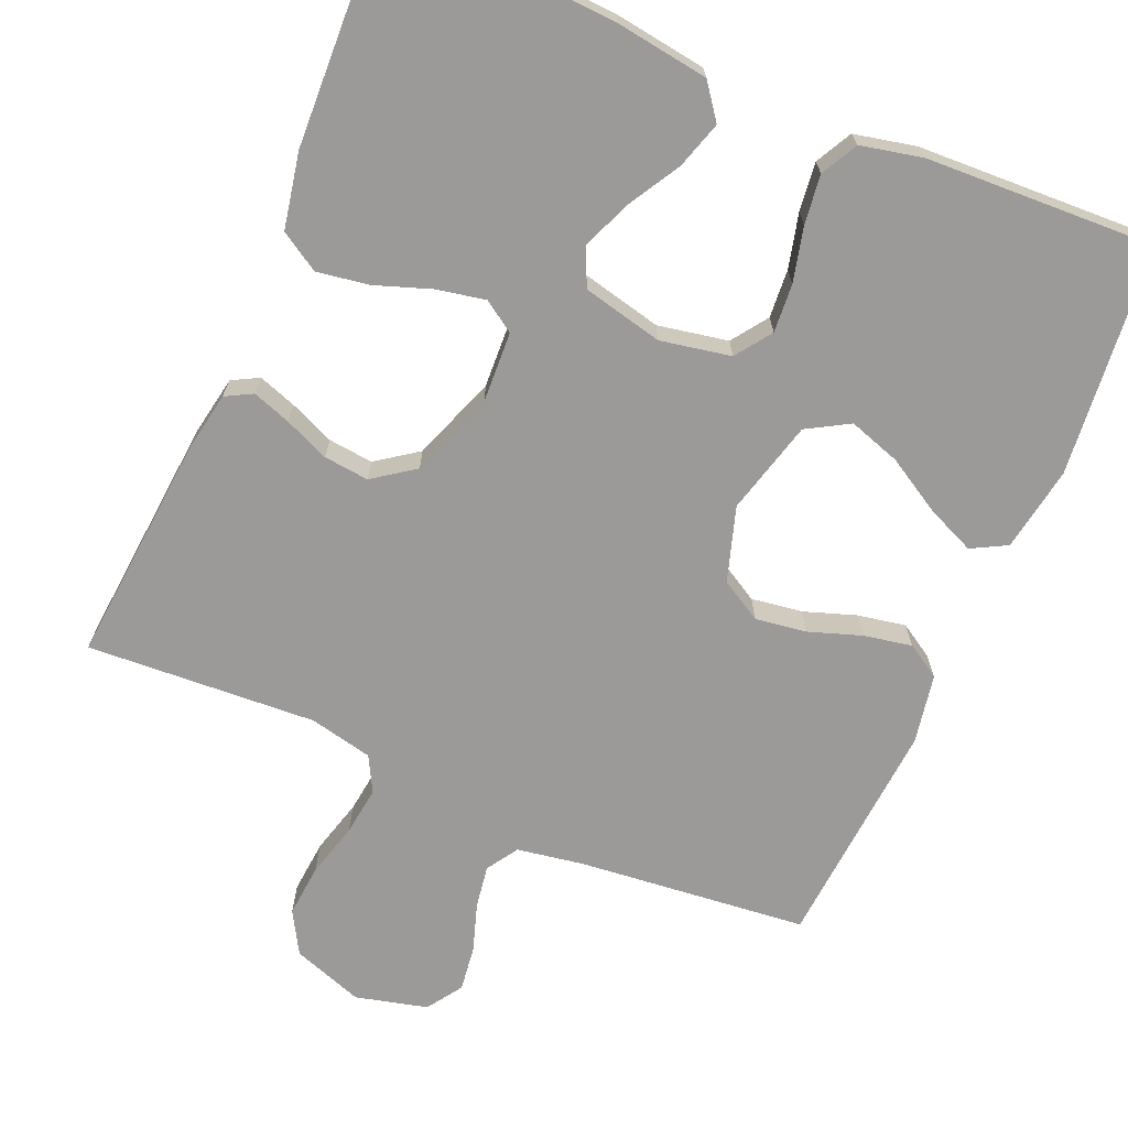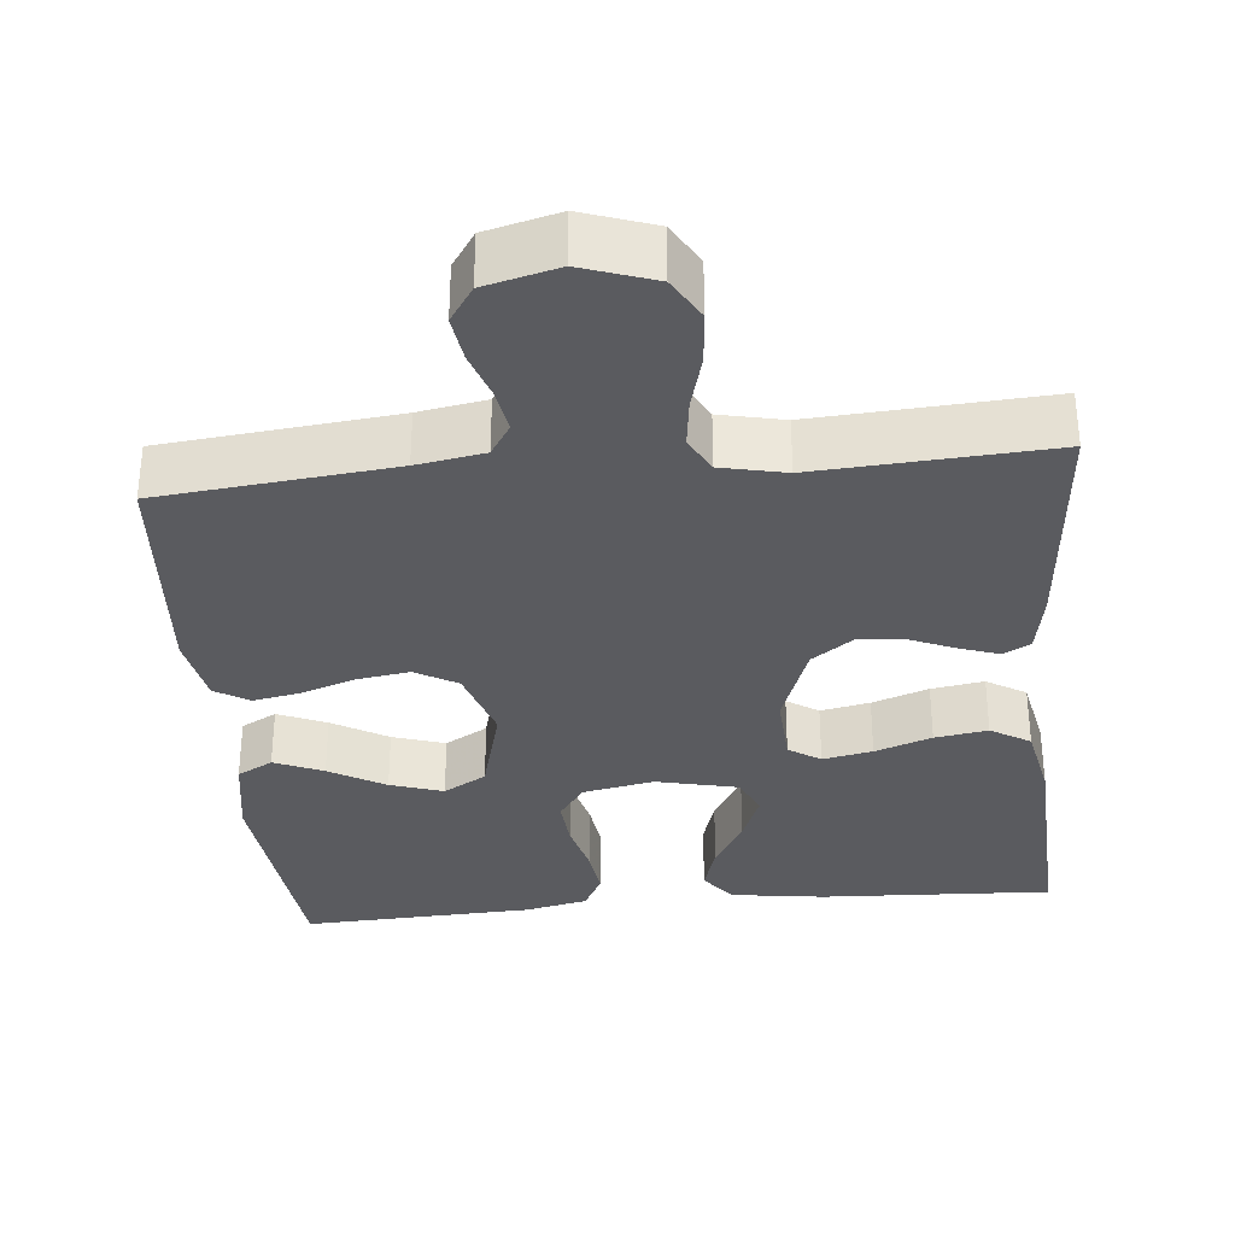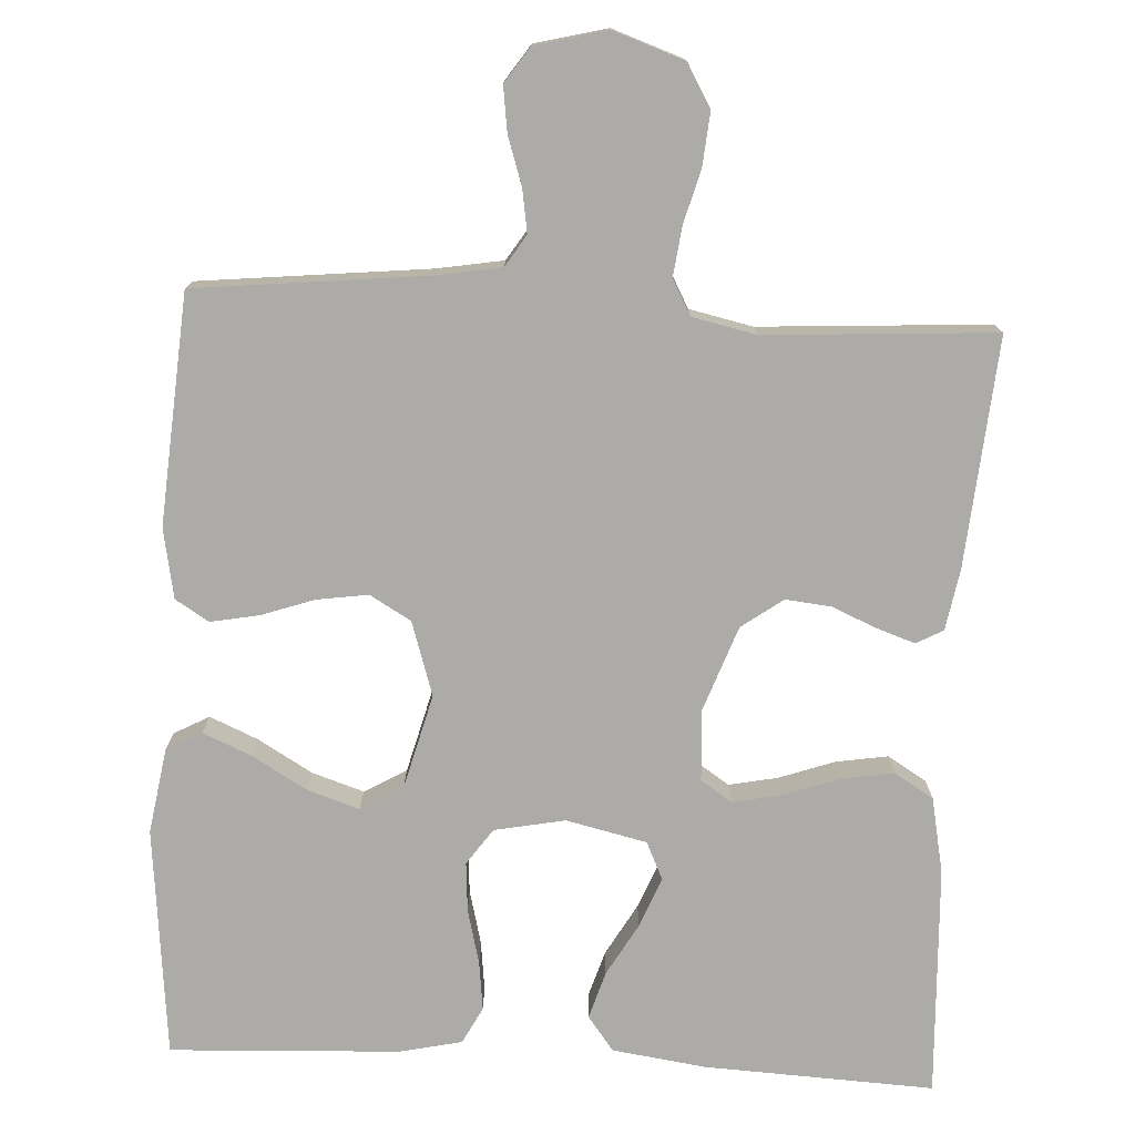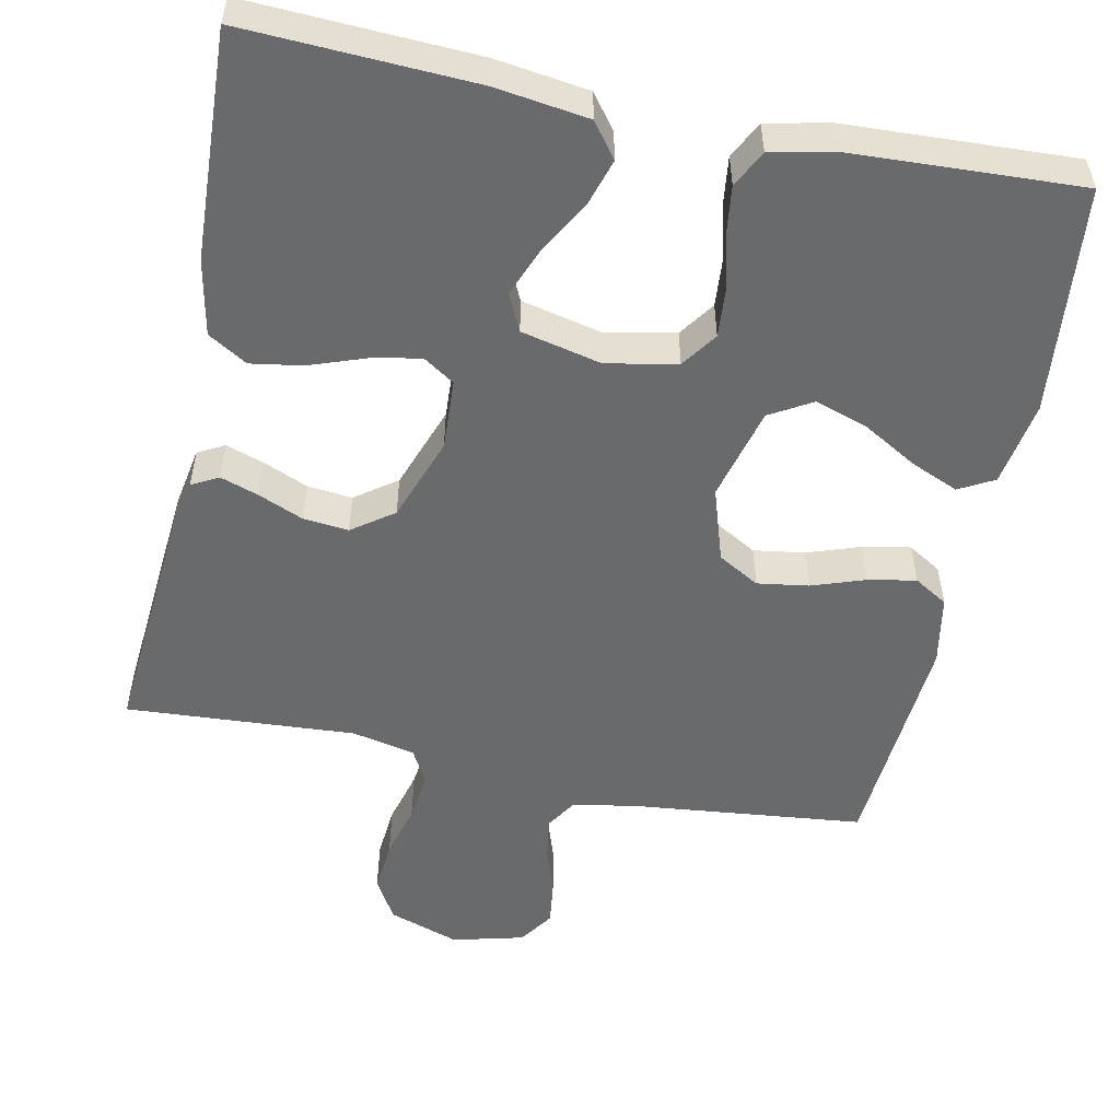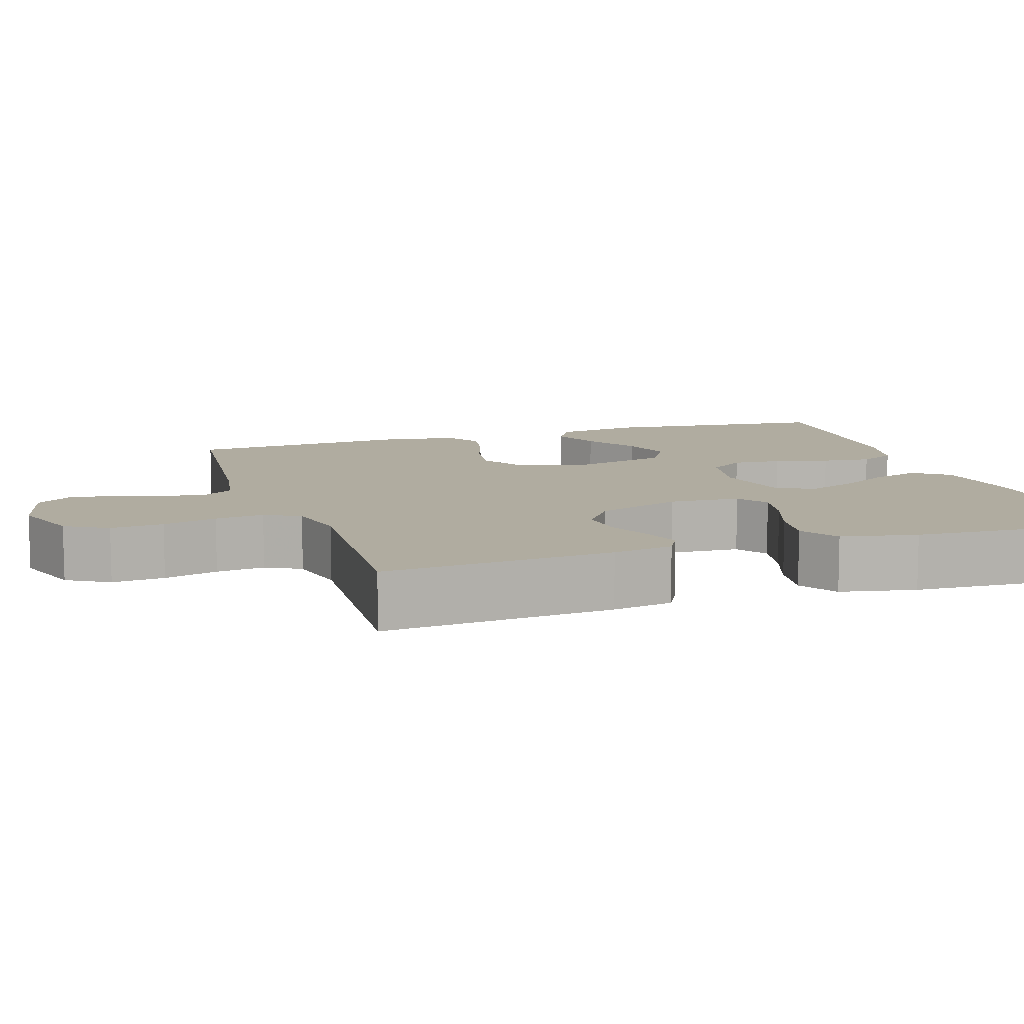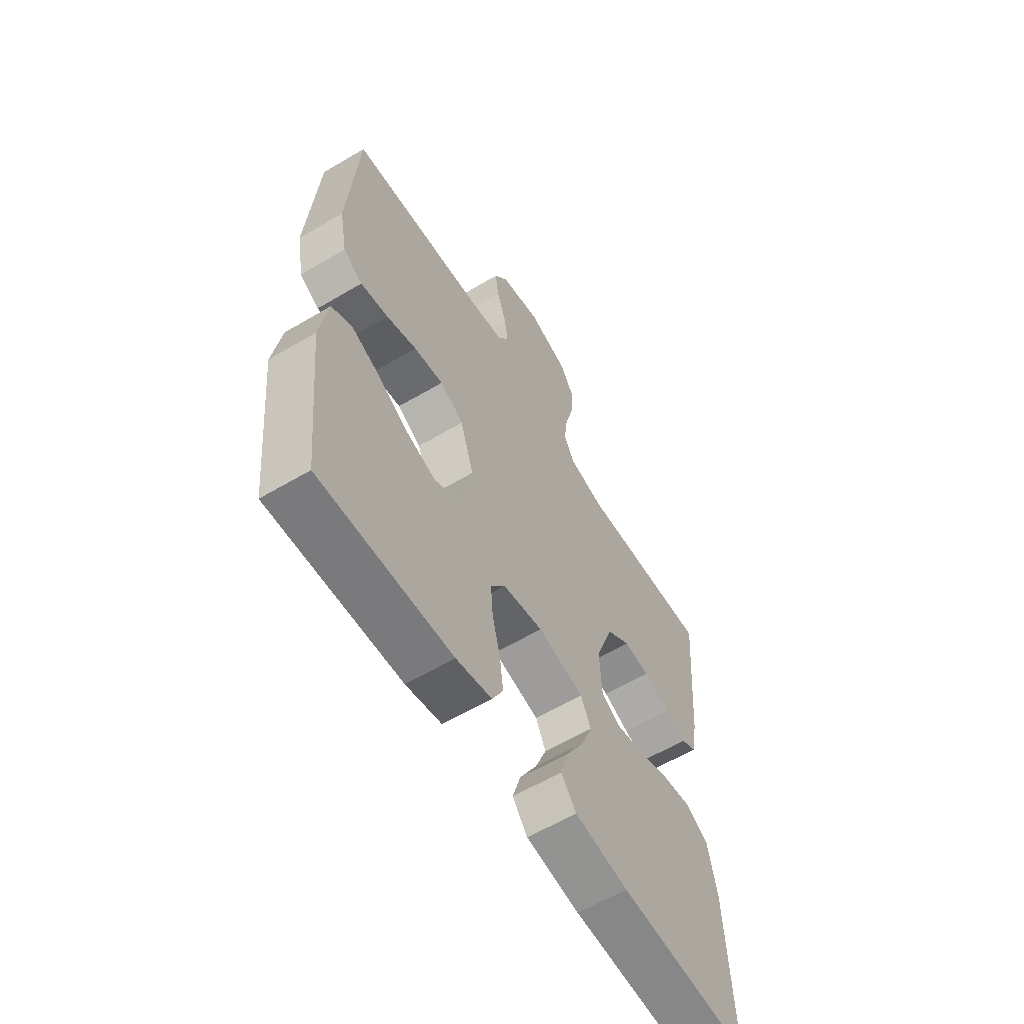
<metadata>
{"format":"obj","ext":"obj","renderer":"f3d","projection":"perspective","resolution":1024,"background":"white","views":[{"elev":-69.5,"azim":156.6,"up":"+Y"},{"elev":-33.2,"azim":5.4,"up":"+Y"},{"elev":-76.4,"azim":-3.1,"up":"+Y"},{"elev":-52.9,"azim":168.3,"up":"+Y"},{"elev":10.0,"azim":71.8,"up":"+Y"},{"elev":-60.4,"azim":-58.8,"up":"+Z"}]}
</metadata>
<code>
v 0.5 0.07 0.5
v 0.475 0.07 0.2
v 0.461 0.07 0.121
v 0.426 0.07 0.102
v 0.376 0.07 0.119
v 0.317 0.07 0.144
v 0.258 0.07 0.15
v 0.204 0.07 0.111
v 0.164 0.07 0
v 0.169 0.07 -0.093
v 0.21 0.07 -0.12
v 0.274 0.07 -0.107
v 0.347 0.07 -0.081
v 0.415 0.07 -0.07
v 0.466 0.07 -0.101
v 0.486 0.07 -0.2
v 0.5 0.07 -0.5
v 0.2 0.07 -0.486
v 0.078 0.07 -0.469
v 0.044 0.07 -0.424
v 0.063 0.07 -0.362
v 0.102 0.07 -0.294
v 0.128 0.07 -0.229
v 0.105 0.07 -0.18
v 0 0.07 -0.156
v -0.092 0.07 -0.174
v -0.125 0.07 -0.221
v -0.12 0.07 -0.285
v -0.102 0.07 -0.356
v -0.094 0.07 -0.42
v -0.119 0.07 -0.468
v -0.2 0.07 -0.486
v -0.5 0.07 -0.5
v -0.531 0.07 -0.2
v -0.513 0.07 -0.089
v -0.467 0.07 -0.064
v -0.404 0.07 -0.091
v -0.332 0.07 -0.133
v -0.264 0.07 -0.155
v -0.209 0.07 -0.123
v -0.177 0.07 0
v -0.208 0.07 0.097
v -0.262 0.07 0.128
v -0.329 0.07 0.118
v -0.398 0.07 0.094
v -0.461 0.07 0.082
v -0.505 0.07 0.109
v -0.522 0.07 0.2
v -0.5 0.07 0.5
v -0.2 0.07 0.532
v -0.113 0.07 0.547
v -0.087 0.07 0.588
v -0.096 0.07 0.644
v -0.117 0.07 0.707
v -0.125 0.07 0.766
v -0.094 0.07 0.812
v 0 0.07 0.836
v 0.093 0.07 0.804
v 0.125 0.07 0.749
v 0.119 0.07 0.68
v 0.1 0.07 0.609
v 0.092 0.07 0.545
v 0.117 0.07 0.499
v 0.2 0.07 0.481
v 0.5 0 0.5
v 0.475 0 0.2
v 0.461 0 0.121
v 0.426 0 0.102
v 0.376 0 0.119
v 0.317 0 0.144
v 0.258 0 0.15
v 0.204 0 0.111
v 0.164 0 0
v 0.169 0 -0.093
v 0.21 0 -0.12
v 0.274 0 -0.107
v 0.347 0 -0.081
v 0.415 0 -0.07
v 0.466 0 -0.101
v 0.486 0 -0.2
v 0.5 0 -0.5
v 0.2 0 -0.486
v 0.078 0 -0.469
v 0.044 0 -0.424
v 0.063 0 -0.362
v 0.102 0 -0.294
v 0.128 0 -0.229
v 0.105 0 -0.18
v 0 0 -0.156
v -0.092 0 -0.174
v -0.125 0 -0.221
v -0.12 0 -0.285
v -0.102 0 -0.356
v -0.094 0 -0.42
v -0.119 0 -0.468
v -0.2 0 -0.486
v -0.5 0 -0.5
v -0.531 0 -0.2
v -0.513 0 -0.089
v -0.467 0 -0.064
v -0.404 0 -0.091
v -0.332 0 -0.133
v -0.264 0 -0.155
v -0.209 0 -0.123
v -0.177 0 0
v -0.208 0 0.097
v -0.262 0 0.128
v -0.329 0 0.118
v -0.398 0 0.094
v -0.461 0 0.082
v -0.505 0 0.109
v -0.522 0 0.2
v -0.5 0 0.5
v -0.2 0 0.532
v -0.113 0 0.547
v -0.087 0 0.588
v -0.096 0 0.644
v -0.117 0 0.707
v -0.125 0 0.766
v -0.094 0 0.812
v 0 0 0.836
v 0.093 0 0.804
v 0.125 0 0.749
v 0.119 0 0.68
v 0.1 0 0.609
v 0.092 0 0.545
v 0.117 0 0.499
v 0.2 0 0.481
f 59 60 61
f 58 59 61
f 57 58 61
f 56 57 61
f 55 56 61
f 54 55 61
f 53 54 61
f 52 53 61 62
f 51 52 62 63
f 48 49 50
f 47 48 50
f 46 47 50
f 45 46 50
f 44 45 50
f 51 63 64
f 50 51 64
f 44 50 64
f 43 44 64
f 36 37 38
f 35 36 38
f 34 35 38
f 33 34 38
f 32 33 38
f 31 32 38
f 30 31 38
f 29 30 38
f 28 29 38
f 27 28 38 39
f 26 27 39 40
f 20 21 22
f 19 20 22
f 18 19 22
f 17 18 22
f 16 17 22
f 15 16 22
f 14 15 22
f 13 14 22
f 12 13 22
f 11 12 22 23
f 10 11 23 24
f 4 5 6
f 3 4 6
f 2 3 6
f 1 2 6
f 64 1 6
f 64 6 7
f 64 7 8
f 43 64 8
f 42 43 8
f 41 42 8 9
f 41 9 10
f 40 41 10
f 26 40 10
f 25 26 10
f 10 24 25
f 125 124 123
f 125 123 122
f 125 122 121
f 125 121 120
f 125 120 119
f 125 119 118
f 125 118 117
f 126 125 117 116
f 127 126 116 115
f 114 113 112
f 114 112 111
f 114 111 110
f 114 110 109
f 114 109 108
f 128 127 115
f 128 115 114
f 128 114 108
f 128 108 107
f 102 101 100
f 102 100 99
f 102 99 98
f 102 98 97
f 102 97 96
f 102 96 95
f 102 95 94
f 102 94 93
f 102 93 92
f 103 102 92 91
f 104 103 91 90
f 86 85 84
f 86 84 83
f 86 83 82
f 86 82 81
f 86 81 80
f 86 80 79
f 86 79 78
f 86 78 77
f 86 77 76
f 87 86 76 75
f 88 87 75 74
f 70 69 68
f 70 68 67
f 70 67 66
f 70 66 65
f 70 65 128
f 71 70 128
f 72 71 128
f 72 128 107
f 72 107 106
f 73 72 106 105
f 74 73 105
f 74 105 104
f 74 104 90
f 74 90 89
f 89 88 74
f 1 65 66 2
f 2 66 67 3
f 3 67 68 4
f 4 68 69 5
f 5 69 70 6
f 6 70 71 7
f 7 71 72 8
f 8 72 73 9
f 9 73 74 10
f 10 74 75 11
f 11 75 76 12
f 12 76 77 13
f 13 77 78 14
f 14 78 79 15
f 15 79 80 16
f 16 80 81 17
f 17 81 82 18
f 18 82 83 19
f 19 83 84 20
f 20 84 85 21
f 21 85 86 22
f 22 86 87 23
f 23 87 88 24
f 24 88 89 25
f 25 89 90 26
f 26 90 91 27
f 27 91 92 28
f 28 92 93 29
f 29 93 94 30
f 30 94 95 31
f 31 95 96 32
f 32 96 97 33
f 33 97 98 34
f 34 98 99 35
f 35 99 100 36
f 36 100 101 37
f 37 101 102 38
f 38 102 103 39
f 39 103 104 40
f 40 104 105 41
f 41 105 106 42
f 42 106 107 43
f 43 107 108 44
f 44 108 109 45
f 45 109 110 46
f 46 110 111 47
f 47 111 112 48
f 48 112 113 49
f 49 113 114 50
f 50 114 115 51
f 51 115 116 52
f 52 116 117 53
f 53 117 118 54
f 54 118 119 55
f 55 119 120 56
f 56 120 121 57
f 57 121 122 58
f 58 122 123 59
f 59 123 124 60
f 60 124 125 61
f 61 125 126 62
f 62 126 127 63
f 63 127 128 64
f 64 128 65 1

</code>
